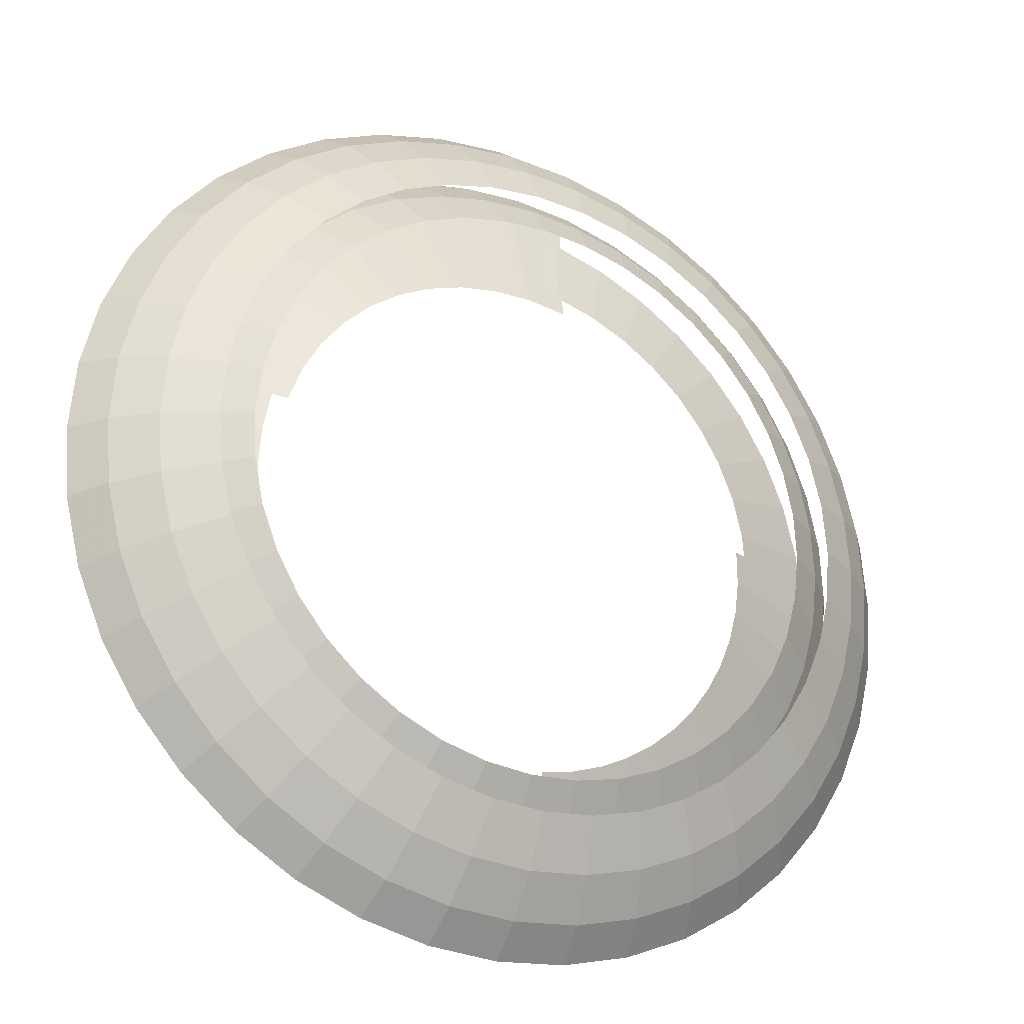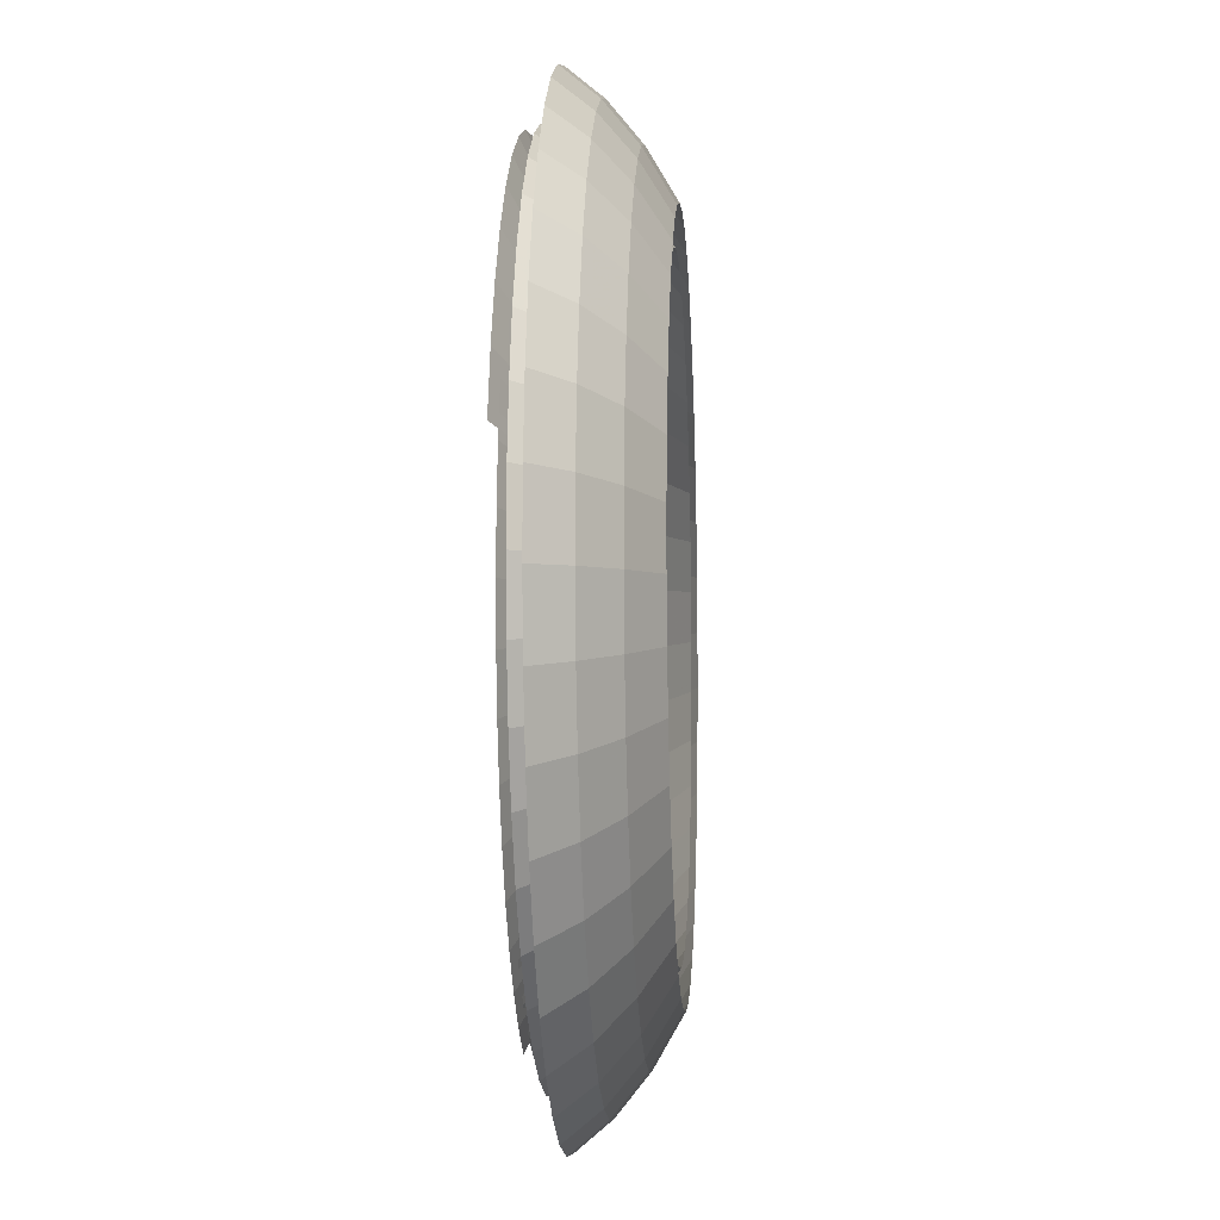
<metadata>
{"format":"obj","ext":"obj","renderer":"f3d","projection":"perspective","resolution":1024,"background":"white","views":[{"elev":-26.1,"azim":-27.4,"up":"+Y"},{"elev":-4.1,"azim":-86.4,"up":"+Y"}]}
</metadata>
<code>
g kuosanPlane06
v -21.89 -23.64 16.11
v -16.2 -17.64 19.8
v -18.24 -26.62 16.11
v -13.49 -19.85 19.8
v -14.17 -29.05 16.11
v -10.47 -21.65 19.8
v -9.725 -30.86 16.11
v -7.195 -22.99 19.8
v -4.98 -31.99 16.11
v -3.691 -23.82 19.8
v 0.00091 -32.38 16.11
v 0.000239 -24.11 19.8
v 4.981 -31.99 16.11
v 3.692 -23.82 19.8
v 9.725 -30.86 16.11
v 7.195 -22.99 19.8
v 14.17 -29.05 16.11
v 10.47 -21.65 19.8
v 18.24 -26.62 16.11
v 13.49 -19.85 19.8
v 21.89 -23.64 16.11
v 16.2 -17.64 19.8
f 1 2 3
f 4 3 2
f 3 4 5
f 6 5 4
f 5 6 7
f 8 7 6
f 7 8 9
f 10 9 8
f 9 10 11
f 12 11 10
f 11 12 13
f 14 13 12
f 13 14 15
f 16 15 14
f 15 16 17
f 18 17 16
f 17 18 19
f 20 19 18
f 19 20 21
f 22 21 20
g kuosanPlane07
v 4.143 -33.36 15.55
v 2.803 -22.69 20.35
v 8.317 -32.56 15.55
v 5.613 -22.15 20.35
v 12.29 -31.25 15.55
v 8.285 -21.27 20.35
v 16.02 -29.48 15.55
v 10.8 -20.08 20.35
v 19.48 -27.26 15.55
v 13.13 -18.58 20.35
v 22.62 -24.66 15.55
v 15.26 -16.82 20.35
v 25.41 -21.69 15.55
v 17.15 -14.81 20.35
v 27.83 -18.39 15.55
v 18.78 -12.58 20.35
v 29.83 -14.79 15.55
v 20.13 -10.16 20.35
v 31.39 -10.94 15.55
v 21.18 -7.563 20.35
v 32.45 -6.861 15.55
v 21.89 -4.821 20.35
v 32.99 -2.604 15.55
v 22.25 -1.949 20.35
v 32.97 1.756 15.55
v 22.24 1.007 20.35
f 23 24 25
f 26 25 24
f 25 26 27
f 28 27 26
f 27 28 29
f 30 29 28
f 29 30 31
f 32 31 30
f 31 32 33
f 34 33 32
f 33 34 35
f 36 35 34
f 35 36 37
f 38 37 36
f 37 38 39
f 40 39 38
f 39 40 41
f 42 41 40
f 41 42 43
f 44 43 42
f 43 44 45
f 46 45 44
f 45 46 47
f 48 47 46
g kuosanPlane08
v 7.766 32.41 15.19
v 4.926 20.33 20.72
v 2.572 33.21 15.19
v 1.639 20.84 20.72
v -2.782 33.19 15.19
v -1.772 20.83 20.72
v -7.966 32.36 15.19
v -5.052 20.3 20.72
v -12.86 30.77 15.19
v -8.143 19.3 20.72
v -17.4 28.49 15.19
v -11.01 17.86 20.72
v -21.51 25.59 15.19
v -13.62 16.01 20.72
v -25.14 22.13 15.19
v -15.93 13.81 20.72
v -28.22 18.16 15.19
v -17.89 11.29 20.72
v -30.7 13.75 15.19
v -19.46 8.496 20.72
v -32.51 8.962 15.19
v -20.61 5.471 20.72
f 49 50 51
f 52 51 50
f 51 52 53
f 54 53 52
f 53 54 55
f 56 55 54
f 55 56 57
f 58 57 56
f 57 58 59
f 60 59 58
f 59 60 61
f 62 61 60
f 61 62 63
f 64 63 62
f 63 64 65
f 66 65 64
f 65 66 67
f 68 67 66
f 67 68 69
f 70 69 68
g kuosanPlane09
v 31.81 -0.7269 16.11
v 23.54 -0.6869 19.8
v 31.44 4.259 16.11
v 23.27 3.01 19.8
v 30.33 9.012 16.11
v 22.45 6.519 19.8
v 28.55 13.46 16.11
v 21.13 9.807 19.8
v 26.14 17.55 16.11
v 19.34 12.83 19.8
v 23.17 21.22 16.11
v 17.14 15.55 19.8
v 19.69 24.4 16.11
v 14.57 17.91 19.8
v 15.77 27.05 16.11
v 11.66 19.87 19.8
v 11.47 29.1 16.11
v 8.481 21.39 19.8
v 6.831 30.5 16.11
v 5.059 22.42 19.8
v 1.932 31.18 16.11
v 1.435 22.92 19.8
f 71 72 73
f 74 73 72
f 73 74 75
f 76 75 74
f 75 76 77
f 78 77 76
f 77 78 79
f 80 79 78
f 79 80 81
f 82 81 80
f 81 82 83
f 84 83 82
f 83 84 85
f 86 85 84
f 85 86 87
f 88 87 86
f 87 88 89
f 90 89 88
f 89 90 91
f 92 91 90
g kuosanPlane10
v -30.2 11.8 15.74
v -21.02 8.031 20.17
v -31.52 7.89 15.74
v -21.94 5.319 20.17
v -32.35 3.78 15.74
v -22.51 2.465 20.17
v -32.63 -0.4902 15.74
v -22.71 -0.5143 20.17
v -32.37 -4.765 15.74
v -22.52 -3.497 20.17
v -31.56 -8.882 15.74
v -21.97 -6.356 20.17
v -30.26 -12.8 15.74
v -21.06 -9.074 20.17
v -28.49 -16.48 15.74
v -19.83 -11.63 20.17
v -26.3 -19.88 15.74
v -18.31 -14 20.17
v -23.72 -22.98 15.74
v -16.5 -16.16 20.17
v -20.78 -25.73 15.74
v -14.45 -18.08 20.17
v -17.51 -28.11 15.74
v -12.17 -19.74 20.17
v -13.95 -30.07 15.74
v -9.701 -21.11 20.17
f 93 94 95
f 96 95 94
f 95 96 97
f 98 97 96
f 97 98 99
f 100 99 98
f 99 100 101
f 102 101 100
f 101 102 103
f 104 103 102
f 103 104 105
f 106 105 104
f 105 106 107
f 108 107 106
f 107 108 109
f 110 109 108
f 109 110 111
f 112 111 110
f 111 112 113
f 114 113 112
f 113 114 115
f 116 115 114
f 115 116 117
f 118 117 116
g Sphere02
v -5.042 31.84 23.24
v -4.407 27.88 25.62
v 0.000246 28.22 25.62
v 0.000258 32.24 23.24
v -9.96 30.66 23.24
v -8.705 26.85 25.63
v -14.63 28.72 23.25
v -12.79 25.15 25.63
v -18.94 26.08 23.26
v -16.56 22.84 25.64
v -22.79 22.8 23.27
v -19.92 19.97 25.65
v -26.07 18.95 23.28
v -22.79 16.61 25.66
v -28.72 14.64 23.29
v -25.1 12.84 25.67
v -30.65 9.967 23.31
v -26.79 8.76 25.68
v -31.83 5.05 23.32
v -27.82 4.462 25.7
v -32.23 0.007927 23.34
v -28.17 0.05549 25.71
v -31.83 -5.034 23.36
v -27.82 -4.351 25.72
v -30.65 -9.951 23.37
v -26.79 -8.649 25.74
v -28.72 -14.62 23.39
v -25.1 -12.73 25.75
v -26.07 -18.94 23.4
v -22.79 -16.5 25.76
v -22.79 -22.78 23.41
v -19.92 -19.86 25.77
v -18.94 -26.07 23.42
v -16.56 -22.73 25.78
v -14.63 -28.71 23.43
v -12.79 -25.04 25.79
v -9.96 -30.64 23.44
v -8.705 -26.74 25.79
v -5.042 -31.82 23.44
v -4.407 -27.77 25.8
v 0.000162 -32.22 23.44
v 0.000162 -28.11 25.8
v 5.042 -31.82 23.44
v 4.407 -27.77 25.8
v 9.96 -30.64 23.44
v 8.705 -26.74 25.79
v 14.63 -28.71 23.43
v 12.79 -25.04 25.79
v 18.94 -26.07 23.42
v 16.56 -22.73 25.78
v 22.79 -22.78 23.41
v 19.92 -19.86 25.77
v 26.08 -18.94 23.4
v 22.79 -16.5 25.76
v 28.72 -14.62 23.39
v 25.1 -12.73 25.75
v 30.65 -9.952 23.37
v 26.79 -8.649 25.74
v 31.83 -5.034 23.36
v 27.82 -4.351 25.72
v 32.23 0.007834 23.34
v 28.17 0.05541 25.71
v 31.83 5.05 23.32
v 27.82 4.462 25.7
v 30.65 9.967 23.31
v 26.79 8.76 25.68
v 28.72 14.64 23.29
v 25.1 12.84 25.67
v 26.08 18.95 23.28
v 22.79 16.61 25.66
v 22.79 22.8 23.27
v 19.92 19.97 25.65
v 18.94 26.08 23.26
v 16.56 22.84 25.64
v 14.63 28.72 23.25
v 12.79 25.15 25.63
v 9.96 30.66 23.24
v 8.705 26.85 25.63
v 5.042 31.84 23.24
v 4.407 27.88 25.62
v -5.553 35.01 20.57
v 0.000269 35.45 20.57
v -10.97 33.71 20.58
v -16.12 31.58 20.58
v -20.86 28.67 20.59
v -25.1 25.05 20.6
v -28.72 20.82 20.62
v -31.63 16.07 20.63
v -33.76 10.92 20.65
v -35.06 5.507 20.66
v -35.5 -0.04541 20.68
v -35.06 -5.598 20.7
v -33.76 -11.01 20.72
v -31.63 -16.16 20.73
v -28.72 -20.91 20.75
v -25.1 -25.14 20.76
v -20.86 -28.76 20.77
v -16.12 -31.67 20.78
v -10.97 -33.8 20.79
v -5.553 -35.1 20.79
v 0.000164 -35.54 20.79
v 5.553 -35.1 20.79
v 10.97 -33.8 20.79
v 16.12 -31.67 20.78
v 20.86 -28.76 20.77
v 25.1 -25.14 20.76
v 28.72 -20.91 20.75
v 31.63 -16.16 20.73
v 33.76 -11.01 20.72
v 35.06 -5.598 20.7
v 35.5 -0.04551 20.68
v 35.06 5.507 20.66
v 33.76 10.92 20.65
v 31.63 16.07 20.63
v 28.72 20.82 20.62
v 25.1 25.05 20.6
v 20.86 28.67 20.59
v 16.12 31.58 20.58
v 10.97 33.71 20.58
v 5.553 35.01 20.57
v -5.927 37.32 17.68
v 0.00028 37.78 17.68
v -11.71 35.93 17.69
v -17.2 33.65 17.7
v -22.27 30.55 17.71
v -26.79 26.69 17.72
v -30.65 22.17 17.73
v -33.76 17.1 17.75
v -36.03 11.6 17.77
v -37.42 5.824 17.78
v -37.89 -0.1032 17.8
v -37.42 -6.03 17.82
v -36.03 -11.81 17.84
v -33.76 -17.3 17.86
v -30.65 -22.37 17.87
v -26.79 -26.89 17.89
v -22.27 -30.75 17.9
v -17.2 -33.86 17.91
v -11.71 -36.14 17.92
v -5.927 -37.52 17.92
v 0.000167 -37.99 17.92
v 5.927 -37.52 17.92
v 11.71 -36.14 17.92
v 17.2 -33.86 17.91
v 22.27 -30.75 17.9
v 26.79 -26.89 17.89
v 30.65 -22.37 17.87
v 33.76 -17.3 17.86
v 36.04 -11.81 17.84
v 37.42 -6.03 17.82
v 37.89 -0.1033 17.8
v 37.42 5.824 17.78
v 36.04 11.6 17.77
v 33.76 17.1 17.75
v 30.65 22.17 17.73
v 26.79 26.69 17.72
v 22.27 30.55 17.71
v 17.2 33.65 17.7
v 11.71 35.93 17.69
v 5.927 37.32 17.68
f 119 120 121
f 121 122 119
f 123 124 120
f 120 119 123
f 125 126 124
f 124 123 125
f 127 128 126
f 126 125 127
f 129 130 128
f 128 127 129
f 131 132 130
f 130 129 131
f 133 134 132
f 132 131 133
f 135 136 134
f 134 133 135
f 137 138 136
f 136 135 137
f 139 140 138
f 138 137 139
f 141 142 140
f 140 139 141
f 143 144 142
f 142 141 143
f 145 146 144
f 144 143 145
f 147 148 146
f 146 145 147
f 149 150 148
f 148 147 149
f 151 152 150
f 150 149 151
f 153 154 152
f 152 151 153
f 155 156 154
f 154 153 155
f 157 158 156
f 156 155 157
f 159 160 158
f 158 157 159
f 161 162 160
f 160 159 161
f 163 164 162
f 162 161 163
f 165 166 164
f 164 163 165
f 167 168 166
f 166 165 167
f 169 170 168
f 168 167 169
f 171 172 170
f 170 169 171
f 173 174 172
f 172 171 173
f 175 176 174
f 174 173 175
f 177 178 176
f 176 175 177
f 179 180 178
f 178 177 179
f 181 182 180
f 180 179 181
f 183 184 182
f 182 181 183
f 185 186 184
f 184 183 185
f 187 188 186
f 186 185 187
f 189 190 188
f 188 187 189
f 191 192 190
f 190 189 191
f 193 194 192
f 192 191 193
f 195 196 194
f 194 193 195
f 197 198 196
f 196 195 197
f 122 121 198
f 198 197 122
f 199 119 122
f 122 200 199
f 201 123 119
f 119 199 201
f 202 125 123
f 123 201 202
f 203 127 125
f 125 202 203
f 204 129 127
f 127 203 204
f 205 131 129
f 129 204 205
f 206 133 131
f 131 205 206
f 207 135 133
f 133 206 207
f 208 137 135
f 135 207 208
f 209 139 137
f 137 208 209
f 210 141 139
f 139 209 210
f 211 143 141
f 141 210 211
f 212 145 143
f 143 211 212
f 213 147 145
f 145 212 213
f 214 149 147
f 147 213 214
f 215 151 149
f 149 214 215
f 216 153 151
f 151 215 216
f 217 155 153
f 153 216 217
f 218 157 155
f 155 217 218
f 219 159 157
f 157 218 219
f 220 161 159
f 159 219 220
f 221 163 161
f 161 220 221
f 222 165 163
f 163 221 222
f 223 167 165
f 165 222 223
f 224 169 167
f 167 223 224
f 225 171 169
f 169 224 225
f 226 173 171
f 171 225 226
f 227 175 173
f 173 226 227
f 228 177 175
f 175 227 228
f 229 179 177
f 177 228 229
f 230 181 179
f 179 229 230
f 231 183 181
f 181 230 231
f 232 185 183
f 183 231 232
f 233 187 185
f 185 232 233
f 234 189 187
f 187 233 234
f 235 191 189
f 189 234 235
f 236 193 191
f 191 235 236
f 237 195 193
f 193 236 237
f 238 197 195
f 195 237 238
f 200 122 197
f 197 238 200
f 239 199 200
f 200 240 239
f 241 201 199
f 199 239 241
f 242 202 201
f 201 241 242
f 243 203 202
f 202 242 243
f 244 204 203
f 203 243 244
f 245 205 204
f 204 244 245
f 246 206 205
f 205 245 246
f 247 207 206
f 206 246 247
f 248 208 207
f 207 247 248
f 249 209 208
f 208 248 249
f 250 210 209
f 209 249 250
f 251 211 210
f 210 250 251
f 252 212 211
f 211 251 252
f 253 213 212
f 212 252 253
f 254 214 213
f 213 253 254
f 255 215 214
f 214 254 255
f 256 216 215
f 215 255 256
f 257 217 216
f 216 256 257
f 258 218 217
f 217 257 258
f 259 219 218
f 218 258 259
f 260 220 219
f 219 259 260
f 261 221 220
f 220 260 261
f 262 222 221
f 221 261 262
f 263 223 222
f 222 262 263
f 264 224 223
f 223 263 264
f 265 225 224
f 224 264 265
f 266 226 225
f 225 265 266
f 267 227 226
f 226 266 267
f 268 228 227
f 227 267 268
f 269 229 228
f 228 268 269
f 270 230 229
f 229 269 270
f 271 231 230
f 230 270 271
f 272 232 231
f 231 271 272
f 273 233 232
f 232 272 273
f 274 234 233
f 233 273 274
f 275 235 234
f 234 274 275
f 276 236 235
f 235 275 276
f 277 237 236
f 236 276 277
f 278 238 237
f 237 277 278
f 240 200 238
f 238 278 240
g Sphere03
v 5.523 28.28 22.57
v 4.835 24.75 25.25
v 8.645 23.7 25.25
v 9.883 27.07 22.57
v 1.029 28.79 22.57
v 0.9064 25.2 25.26
v -3.491 28.59 22.57
v -3.044 25.03 25.26
v -7.924 27.69 22.58
v -6.918 24.24 25.27
v -12.16 26.11 22.59
v -10.62 22.86 25.28
v -16.1 23.88 22.6
v -14.06 20.91 25.29
v -19.64 21.06 22.62
v -17.16 18.45 25.3
v -22.7 17.73 22.63
v -19.83 15.53 25.31
v -25.19 13.96 22.65
v -22.01 12.24 25.33
v -27.07 9.839 22.67
v -23.65 8.639 25.34
v -28.28 5.48 22.68
v -24.71 4.829 25.36
v -28.79 0.9857 22.7
v -25.16 0.9007 25.37
v -28.59 -3.534 22.72
v -24.98 -3.049 25.39
v -27.69 -7.967 22.73
v -24.19 -6.924 25.4
v -26.11 -12.2 22.75
v -22.81 -10.63 25.41
v -23.88 -16.14 22.76
v -20.86 -14.07 25.43
v -21.06 -19.68 22.77
v -18.4 -17.16 25.44
v -17.73 -22.74 22.78
v -15.49 -19.83 25.44
v -13.95 -25.23 22.79
v -12.19 -22.02 25.45
v -9.838 -27.11 22.79
v -8.591 -23.66 25.45
v -5.478 -28.32 22.79
v -4.781 -24.71 25.45
v -0.9836 -28.83 22.79
v -0.8523 -25.16 25.45
v 3.536 -28.63 22.79
v 3.098 -24.99 25.45
v 7.969 -27.73 22.78
v 6.973 -24.2 25.44
v 12.21 -26.15 22.77
v 10.68 -22.82 25.43
v 16.14 -23.92 22.76
v 14.12 -20.87 25.42
v 19.68 -21.1 22.74
v 17.21 -18.41 25.41
v 22.74 -17.77 22.73
v 19.88 -15.49 25.39
v 25.24 -14 22.71
v 22.07 -12.2 25.38
v 27.11 -9.881 22.69
v 23.71 -8.597 25.36
v 28.32 -5.522 22.67
v 24.76 -4.787 25.35
v 28.83 -1.027 22.66
v 25.21 -0.8587 25.33
v 28.64 3.492 22.64
v 25.04 3.091 25.32
v 27.74 7.925 22.62
v 24.25 6.966 25.3
v 26.15 12.16 22.61
v 22.86 10.67 25.29
v 23.92 16.1 22.6
v 20.92 14.11 25.28
v 21.11 19.64 22.59
v 18.46 17.2 25.27
v 17.77 22.7 22.58
v 15.54 19.88 25.26
v 14 25.19 22.57
v 12.24 22.06 25.26
v 6.076 31.1 19.56
v 10.88 29.77 19.56
v 1.126 31.66 19.56
v -3.852 31.45 19.56
v -8.734 30.45 19.57
v -13.4 28.71 19.58
v -17.74 26.25 19.6
v -21.64 23.15 19.61
v -25 19.48 19.63
v -27.75 15.33 19.65
v -29.82 10.79 19.67
v -31.15 5.991 19.69
v -31.71 1.041 19.71
v -31.5 -3.936 19.72
v -30.5 -8.819 19.74
v -28.76 -13.49 19.76
v -26.31 -17.82 19.77
v -23.2 -21.72 19.79
v -19.53 -25.09 19.79
v -15.38 -27.84 19.8
v -10.84 -29.9 19.81
v -6.041 -31.23 19.81
v -1.091 -31.8 19.8
v 3.887 -31.58 19.8
v 8.769 -30.59 19.79
v 13.44 -28.84 19.78
v 17.77 -26.39 19.77
v 21.67 -23.29 19.75
v 25.04 -19.62 19.73
v 27.79 -15.46 19.71
v 29.85 -10.93 19.7
v 31.19 -6.126 19.68
v 31.75 -1.176 19.66
v 31.53 3.801 19.64
v 30.54 8.683 19.62
v 28.79 13.35 19.6
v 26.34 17.69 19.59
v 23.24 21.59 19.58
v 19.57 24.95 19.57
v 15.41 27.7 19.56
v 6.479 33.15 16.3
v 11.6 31.73 16.3
v 1.195 33.75 16.3
v -4.118 33.52 16.31
v -9.33 32.46 16.32
v -14.31 30.6 16.33
v -18.94 27.98 16.34
v -23.1 24.67 16.36
v -26.69 20.75 16.38
v -29.63 16.31 16.4
v -31.84 11.47 16.42
v -33.26 6.349 16.44
v -33.86 1.065 16.46
v -33.63 -4.248 16.48
v -32.57 -9.459 16.5
v -30.7 -14.44 16.52
v -28.09 -19.07 16.53
v -24.77 -23.23 16.54
v -20.85 -26.82 16.55
v -16.42 -29.76 16.56
v -11.58 -31.96 16.56
v -6.455 -33.39 16.57
v -1.171 -33.99 16.56
v 4.142 -33.76 16.56
v 9.354 -32.7 16.55
v 14.34 -30.83 16.54
v 18.96 -28.21 16.52
v 23.13 -24.9 16.51
v 26.72 -20.98 16.49
v 29.65 -16.55 16.47
v 31.86 -11.71 16.45
v 33.28 -6.585 16.43
v 33.88 -1.302 16.41
v 33.65 4.011 16.39
v 32.59 9.222 16.37
v 30.73 14.2 16.35
v 28.11 18.83 16.33
v 24.8 22.99 16.32
v 20.88 26.59 16.31
v 16.44 29.52 16.3
f 279 280 281
f 281 282 279
f 283 284 280
f 280 279 283
f 285 286 284
f 284 283 285
f 287 288 286
f 286 285 287
f 289 290 288
f 288 287 289
f 291 292 290
f 290 289 291
f 293 294 292
f 292 291 293
f 295 296 294
f 294 293 295
f 297 298 296
f 296 295 297
f 299 300 298
f 298 297 299
f 301 302 300
f 300 299 301
f 303 304 302
f 302 301 303
f 305 306 304
f 304 303 305
f 307 308 306
f 306 305 307
f 309 310 308
f 308 307 309
f 311 312 310
f 310 309 311
f 313 314 312
f 312 311 313
f 315 316 314
f 314 313 315
f 317 318 316
f 316 315 317
f 319 320 318
f 318 317 319
f 321 322 320
f 320 319 321
f 323 324 322
f 322 321 323
f 325 326 324
f 324 323 325
f 327 328 326
f 326 325 327
f 329 330 328
f 328 327 329
f 331 332 330
f 330 329 331
f 333 334 332
f 332 331 333
f 335 336 334
f 334 333 335
f 337 338 336
f 336 335 337
f 339 340 338
f 338 337 339
f 341 342 340
f 340 339 341
f 343 344 342
f 342 341 343
f 345 346 344
f 344 343 345
f 347 348 346
f 346 345 347
f 349 350 348
f 348 347 349
f 351 352 350
f 350 349 351
f 353 354 352
f 352 351 353
f 355 356 354
f 354 353 355
f 357 358 356
f 356 355 357
f 282 281 358
f 358 357 282
f 359 279 282
f 282 360 359
f 361 283 279
f 279 359 361
f 362 285 283
f 283 361 362
f 363 287 285
f 285 362 363
f 364 289 287
f 287 363 364
f 365 291 289
f 289 364 365
f 366 293 291
f 291 365 366
f 367 295 293
f 293 366 367
f 368 297 295
f 295 367 368
f 369 299 297
f 297 368 369
f 370 301 299
f 299 369 370
f 371 303 301
f 301 370 371
f 372 305 303
f 303 371 372
f 373 307 305
f 305 372 373
f 374 309 307
f 307 373 374
f 375 311 309
f 309 374 375
f 376 313 311
f 311 375 376
f 377 315 313
f 313 376 377
f 378 317 315
f 315 377 378
f 379 319 317
f 317 378 379
f 380 321 319
f 319 379 380
f 381 323 321
f 321 380 381
f 382 325 323
f 323 381 382
f 383 327 325
f 325 382 383
f 384 329 327
f 327 383 384
f 385 331 329
f 329 384 385
f 386 333 331
f 331 385 386
f 387 335 333
f 333 386 387
f 388 337 335
f 335 387 388
f 389 339 337
f 337 388 389
f 390 341 339
f 339 389 390
f 391 343 341
f 341 390 391
f 392 345 343
f 343 391 392
f 393 347 345
f 345 392 393
f 394 349 347
f 347 393 394
f 395 351 349
f 349 394 395
f 396 353 351
f 351 395 396
f 397 355 353
f 353 396 397
f 398 357 355
f 355 397 398
f 360 282 357
f 357 398 360
f 399 359 360
f 360 400 399
f 401 361 359
f 359 399 401
f 402 362 361
f 361 401 402
f 403 363 362
f 362 402 403
f 404 364 363
f 363 403 404
f 405 365 364
f 364 404 405
f 406 366 365
f 365 405 406
f 407 367 366
f 366 406 407
f 408 368 367
f 367 407 408
f 409 369 368
f 368 408 409
f 410 370 369
f 369 409 410
f 411 371 370
f 370 410 411
f 412 372 371
f 371 411 412
f 413 373 372
f 372 412 413
f 414 374 373
f 373 413 414
f 415 375 374
f 374 414 415
f 416 376 375
f 375 415 416
f 417 377 376
f 376 416 417
f 418 378 377
f 377 417 418
f 419 379 378
f 378 418 419
f 420 380 379
f 379 419 420
f 421 381 380
f 380 420 421
f 422 382 381
f 381 421 422
f 423 383 382
f 382 422 423
f 424 384 383
f 383 423 424
f 425 385 384
f 384 424 425
f 426 386 385
f 385 425 426
f 427 387 386
f 386 426 427
f 428 388 387
f 387 427 428
f 429 389 388
f 388 428 429
f 430 390 389
f 389 429 430
f 431 391 390
f 390 430 431
f 432 392 391
f 391 431 432
f 433 393 392
f 392 432 433
f 434 394 393
f 393 433 434
f 435 395 394
f 394 434 435
f 436 396 395
f 395 435 436
f 437 397 396
f 396 436 437
f 438 398 397
f 397 437 438
f 400 360 398
f 398 438 400

</code>
